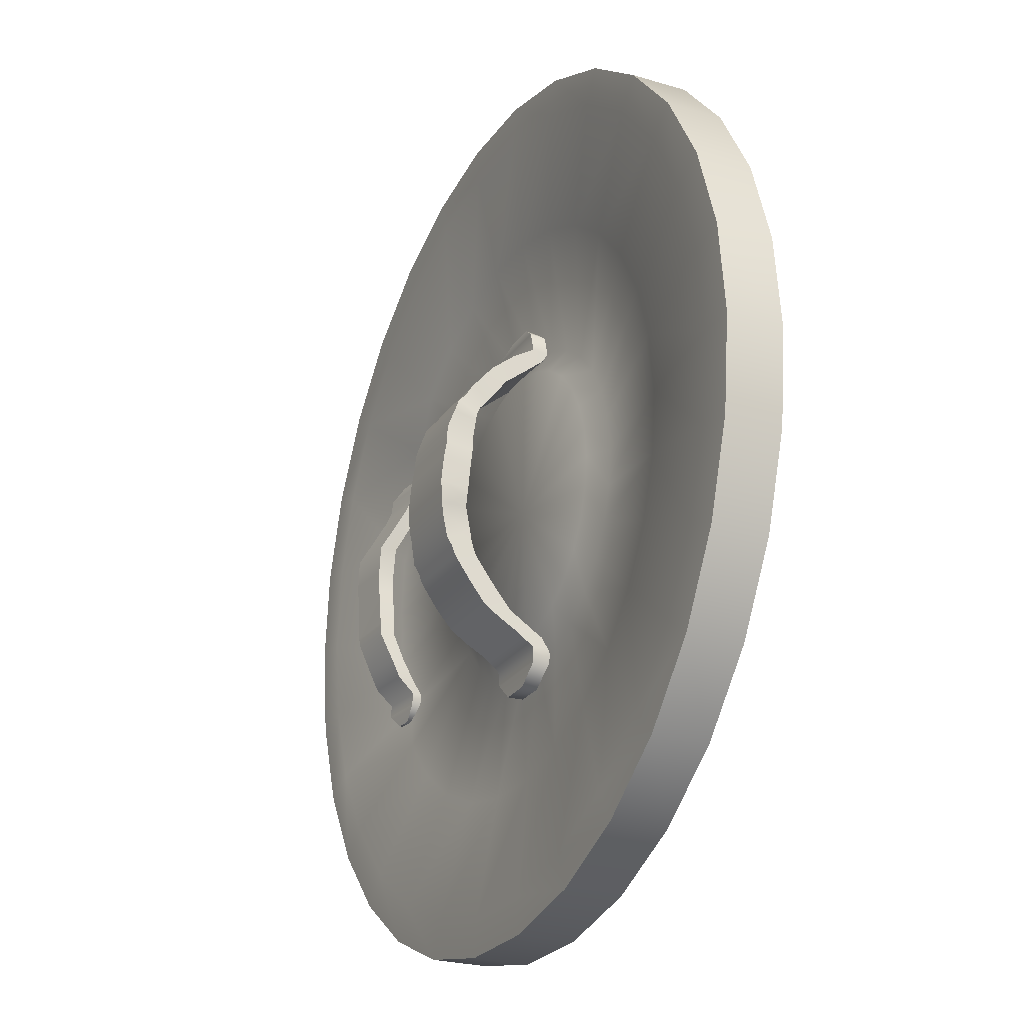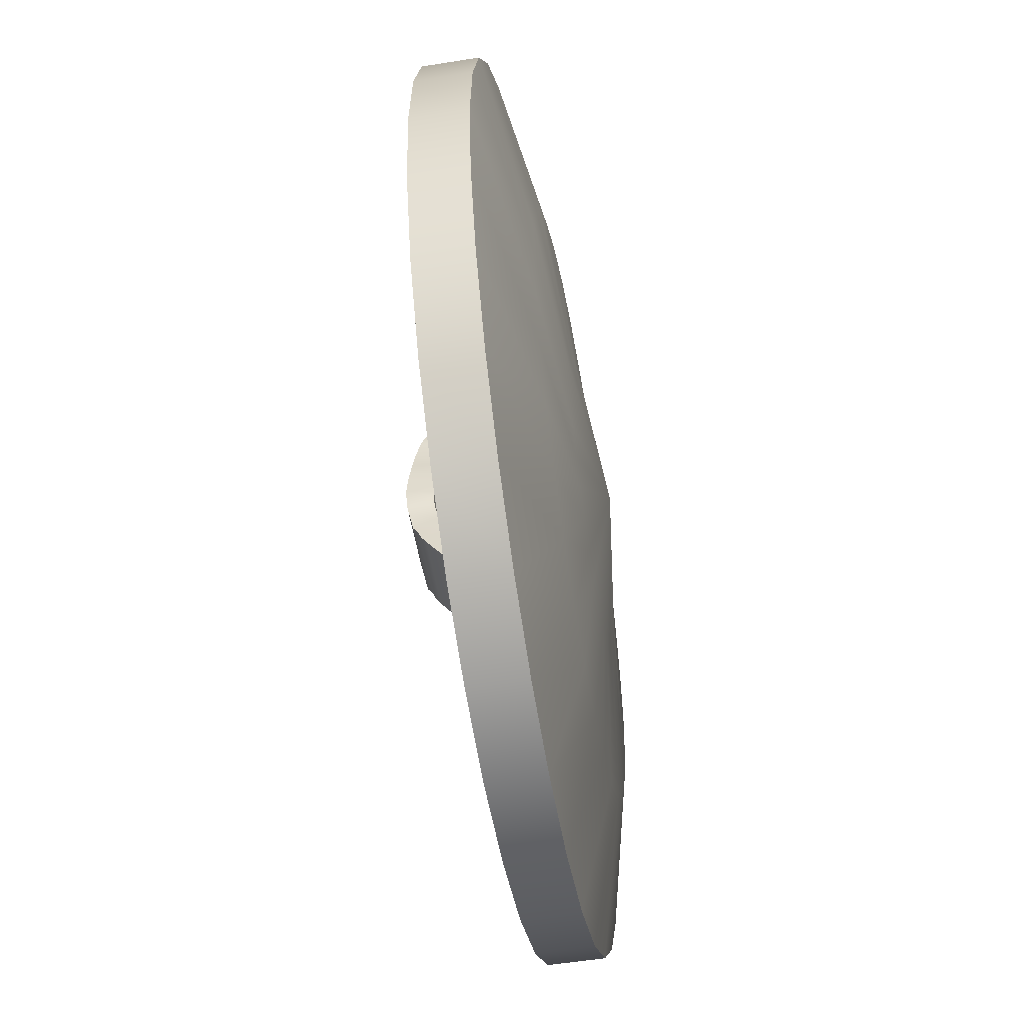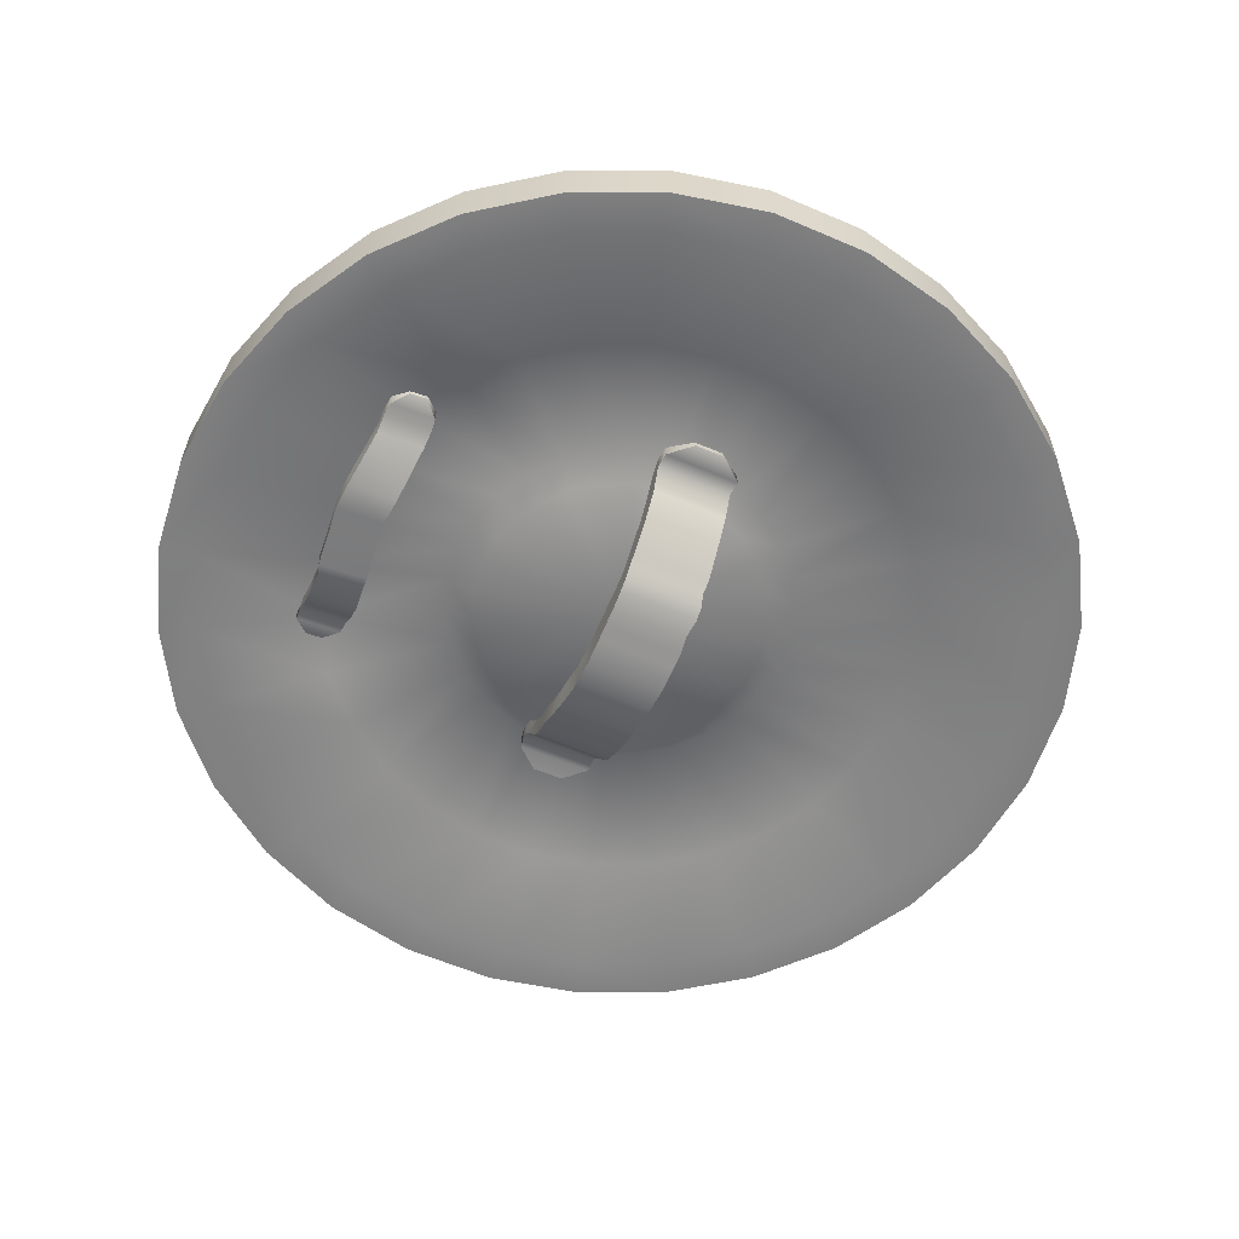
<metadata>
{"format":"obj","ext":"obj","renderer":"f3d","projection":"perspective","resolution":1024,"background":"white","views":[{"elev":-24.7,"azim":-116.4,"up":"+Y"},{"elev":-53.5,"azim":-80.3,"up":"+Y"},{"elev":-60.1,"azim":156.3,"up":"+Z"}]}
</metadata>
<code>
v  11.19 4.647 3.932
v  11.19 4.584 3.932
v  11.19 4.584 3.894
v  11.19 4.647 3.893
v  11.17 4.708 3.932
v  11.17 4.708 3.893
v  11.13 4.763 3.931
v  11.13 4.763 3.893
v  11.09 4.811 3.931
v  11.09 4.811 3.893
v  11.04 4.849 3.931
v  11.04 4.848 3.893
v  10.98 4.875 3.931
v  10.98 4.874 3.893
v  10.92 4.888 3.931
v  10.92 4.888 3.893
v  10.86 4.888 3.931
v  10.86 4.888 3.893
v  10.79 4.875 3.931
v  10.79 4.874 3.893
v  10.73 4.849 3.931
v  10.73 4.848 3.893
v  10.68 4.811 3.931
v  10.68 4.811 3.893
v  10.64 4.763 3.931
v  10.64 4.763 3.893
v  10.61 4.708 3.931
v  10.61 4.708 3.893
v  10.59 4.647 3.932
v  10.59 4.647 3.893
v  10.58 4.584 3.932
v  10.58 4.584 3.893
v  10.59 4.52 3.932
v  10.59 4.52 3.894
v  10.61 4.46 3.932
v  10.61 4.46 3.894
v  10.64 4.404 3.933
v  10.64 4.404 3.894
v  10.68 4.357 3.933
v  10.68 4.357 3.894
v  10.73 4.319 3.933
v  10.73 4.319 3.894
v  10.79 4.293 3.933
v  10.79 4.293 3.895
v  10.86 4.28 3.933
v  10.86 4.28 3.895
v  10.92 4.28 3.933
v  10.92 4.28 3.895
v  10.98 4.293 3.933
v  10.98 4.293 3.895
v  11.04 4.319 3.933
v  11.04 4.319 3.895
v  11.09 4.357 3.933
v  11.09 4.357 3.894
v  11.13 4.404 3.933
v  11.13 4.404 3.894
v  11.17 4.46 3.933
v  11.17 4.46 3.894
v  11.19 4.52 3.932
v  11.19 4.52 3.894
v  11.16 4.642 3.894
v  11.17 4.584 3.894
v  11.14 4.698 3.893
v  11.11 4.748 3.893
v  11.08 4.792 3.893
v  11.03 4.827 3.893
v  10.97 4.85 3.893
v  10.92 4.862 3.893
v  10.86 4.862 3.893
v  10.8 4.85 3.893
v  10.75 4.827 3.893
v  10.7 4.792 3.893
v  10.66 4.748 3.893
v  10.63 4.698 3.893
v  10.61 4.642 3.893
v  10.61 4.584 3.893
v  10.61 4.526 3.894
v  10.63 4.47 3.894
v  10.66 4.419 3.894
v  10.7 4.375 3.894
v  10.75 4.341 3.894
v  10.8 4.317 3.894
v  10.86 4.305 3.895
v  10.92 4.305 3.895
v  10.97 4.317 3.895
v  11.03 4.341 3.895
v  11.08 4.375 3.894
v  11.11 4.419 3.894
v  11.14 4.47 3.894
v  11.16 4.526 3.894
v  11 4.608 3.919
v  11.08 4.625 3.913
v  11.09 4.584 3.913
v  11 4.584 3.919
v  10.99 4.631 3.919
v  11.07 4.665 3.916
v  10.98 4.652 3.919
v  11.05 4.701 3.909
v  10.97 4.67 3.919
v  11.02 4.732 3.904
v  10.95 4.684 3.919
v  10.99 4.757 3.904
v  10.92 4.694 3.919
v  10.95 4.774 3.904
v  10.9 4.699 3.919
v  10.91 4.783 3.904
v  10.88 4.699 3.919
v  10.87 4.783 3.904
v  10.85 4.694 3.919
v  10.83 4.774 3.904
v  10.83 4.684 3.919
v  10.79 4.757 3.904
v  10.81 4.67 3.919
v  10.75 4.732 3.904
v  10.79 4.652 3.919
v  10.73 4.701 3.904
v  10.78 4.631 3.919
v  10.71 4.665 3.904
v  10.77 4.608 3.919
v  10.69 4.625 3.904
v  10.77 4.584 3.919
v  10.69 4.584 3.905
v  10.77 4.56 3.919
v  10.69 4.542 3.905
v  10.78 4.537 3.92
v  10.71 4.503 3.905
v  10.79 4.516 3.92
v  10.73 4.466 3.905
v  10.81 4.498 3.92
v  10.75 4.435 3.905
v  10.83 4.483 3.92
v  10.79 4.411 3.905
v  10.85 4.473 3.92
v  10.83 4.394 3.905
v  10.88 4.468 3.92
v  10.87 4.385 3.905
v  10.9 4.468 3.92
v  10.91 4.385 3.905
v  10.92 4.473 3.92
v  10.95 4.394 3.905
v  10.95 4.483 3.92
v  10.99 4.411 3.905
v  10.97 4.498 3.92
v  11.02 4.435 3.905
v  10.98 4.516 3.92
v  11.05 4.466 3.906
v  11.07 4.503 3.914
v  10.99 4.537 3.92
v  11 4.56 3.92
v  11.08 4.542 3.913
v  10.99 4.605 3.91
v  10.99 4.584 3.91
v  10.89 4.584 3.914
v  10.98 4.624 3.91
v  10.97 4.643 3.91
v  10.95 4.658 3.91
v  10.94 4.67 3.91
v  10.92 4.679 3.91
v  10.9 4.683 3.91
v  10.88 4.683 3.91
v  10.86 4.679 3.91
v  10.84 4.67 3.91
v  10.82 4.658 3.91
v  10.81 4.643 3.91
v  10.8 4.624 3.91
v  10.79 4.605 3.91
v  10.79 4.584 3.91
v  10.79 4.563 3.91
v  10.8 4.543 3.91
v  10.81 4.525 3.91
v  10.82 4.51 3.91
v  10.84 4.497 3.91
v  10.86 4.489 3.91
v  10.88 4.484 3.911
v  10.9 4.484 3.911
v  10.92 4.489 3.911
v  10.94 4.497 3.91
v  10.95 4.51 3.91
v  10.97 4.525 3.91
v  10.98 4.543 3.91
v  10.99 4.563 3.91
v  11.08 4.625 3.954
v  11.09 4.584 3.954
v  11.07 4.665 3.954
v  11.05 4.701 3.954
v  11.02 4.732 3.954
v  10.99 4.757 3.953
v  10.95 4.774 3.953
v  10.91 4.783 3.953
v  10.87 4.783 3.953
v  10.83 4.774 3.953
v  10.79 4.757 3.953
v  10.75 4.732 3.953
v  10.73 4.701 3.954
v  10.71 4.665 3.954
v  10.69 4.625 3.954
v  10.69 4.584 3.954
v  10.69 4.542 3.954
v  10.71 4.503 3.954
v  10.73 4.466 3.954
v  10.75 4.435 3.954
v  10.79 4.411 3.955
v  10.83 4.394 3.955
v  10.87 4.385 3.955
v  10.91 4.385 3.955
v  10.95 4.394 3.955
v  10.99 4.411 3.955
v  11.02 4.435 3.955
v  11.05 4.466 3.954
v  11.07 4.503 3.954
v  11.08 4.542 3.954
v  10.99 4.605 3.961
v  10.99 4.584 3.961
v  10.98 4.625 3.961
v  10.97 4.643 3.961
v  10.95 4.658 3.961
v  10.94 4.67 3.961
v  10.92 4.679 3.961
v  10.9 4.683 3.961
v  10.88 4.683 3.961
v  10.86 4.679 3.961
v  10.84 4.67 3.961
v  10.82 4.658 3.961
v  10.81 4.643 3.961
v  10.8 4.625 3.961
v  10.79 4.605 3.961
v  10.79 4.584 3.961
v  10.79 4.563 3.961
v  10.8 4.543 3.961
v  10.81 4.525 3.961
v  10.82 4.51 3.961
v  10.84 4.497 3.961
v  10.86 4.489 3.962
v  10.88 4.484 3.962
v  10.9 4.484 3.962
v  10.92 4.489 3.962
v  10.94 4.497 3.962
v  10.95 4.51 3.961
v  10.97 4.525 3.961
v  10.98 4.543 3.961
v  10.99 4.563 3.961
v  10.89 4.584 3.973
v  10.86 4.465 3.923
v  10.87 4.451 3.917
v  10.89 4.451 3.917
v  10.91 4.464 3.923
v  10.89 4.451 3.906
v  10.87 4.452 3.906
v  10.86 4.465 3.907
v  10.91 4.464 3.907
v  10.91 4.476 3.923
v  10.86 4.476 3.923
v  10.91 4.475 3.907
v  10.86 4.475 3.907
v  10.91 4.487 3.906
v  10.86 4.487 3.906
v  10.91 4.483 3.896
v  10.86 4.483 3.896
v  10.91 4.498 3.89
v  10.86 4.498 3.89
v  10.91 4.492 3.882
v  10.86 4.492 3.882
v  10.91 4.507 3.883
v  10.86 4.507 3.883
v  10.91 4.5 3.871
v  10.86 4.5 3.871
v  10.91 4.521 3.873
v  10.86 4.521 3.873
v  10.91 4.513 3.861
v  10.86 4.513 3.861
v  10.86 4.532 3.865
v  10.91 4.532 3.865
v  10.91 4.524 3.853
v  10.86 4.524 3.853
v  10.91 4.537 3.863
v  10.86 4.537 3.863
v  10.91 4.529 3.85
v  10.86 4.529 3.85
v  10.91 4.543 3.862
v  10.86 4.543 3.862
v  10.91 4.536 3.847
v  10.86 4.536 3.847
v  10.91 4.549 3.861
v  10.86 4.549 3.861
v  10.91 4.541 3.844
v  10.86 4.541 3.844
v  10.91 4.566 3.858
v  10.86 4.566 3.858
v  10.91 4.558 3.841
v  10.86 4.558 3.841
v  10.91 4.572 3.857
v  10.86 4.572 3.857
v  10.91 4.564 3.839
v  10.86 4.564 3.839
v  10.91 4.578 3.858
v  10.86 4.578 3.858
v  10.91 4.581 3.838
v  10.86 4.581 3.838
v  10.91 4.596 3.86
v  10.86 4.596 3.86
v  10.91 4.599 3.84
v  10.86 4.599 3.84
v  10.91 4.607 3.861
v  10.86 4.607 3.861
v  10.91 4.61 3.842
v  10.86 4.61 3.842
v  10.91 4.619 3.862
v  10.86 4.619 3.862
v  10.91 4.622 3.843
v  10.86 4.622 3.843
v  10.91 4.63 3.863
v  10.86 4.63 3.863
v  10.91 4.634 3.847
v  10.86 4.634 3.847
v  10.91 4.636 3.864
v  10.86 4.636 3.864
v  10.91 4.643 3.85
v  10.86 4.643 3.85
v  10.91 4.642 3.867
v  10.86 4.642 3.867
v  10.91 4.649 3.856
v  10.86 4.649 3.856
v  10.91 4.648 3.873
v  10.86 4.648 3.873
v  10.91 4.656 3.861
v  10.86 4.656 3.861
v  10.91 4.666 3.887
v  10.86 4.666 3.887
v  10.91 4.674 3.876
v  10.86 4.674 3.876
v  10.91 4.677 3.901
v  10.86 4.677 3.901
v  10.91 4.687 3.892
v  10.86 4.687 3.892
v  10.91 4.695 3.923
v  10.86 4.695 3.923
v  10.91 4.696 3.908
v  10.86 4.696 3.908
v  10.91 4.707 3.921
v  10.86 4.707 3.921
v  10.91 4.708 3.906
v  10.86 4.708 3.906
v  10.89 4.719 3.917
v  10.87 4.719 3.917
v  10.89 4.719 3.91
v  10.87 4.719 3.91
v  11.08 4.489 3.907
v  11.06 4.489 3.908
v  11.05 4.499 3.908
v  11.09 4.499 3.904
v  11.05 4.499 3.914
v  11.06 4.489 3.914
v  11.08 4.489 3.913
v  11.09 4.499 3.911
v  11.05 4.507 3.908
v  11.09 4.507 3.905
v  11.09 4.507 3.913
v  11.05 4.507 3.914
v  11.05 4.518 3.897
v  11.09 4.518 3.893
v  11.05 4.518 3.907
v  11.09 4.518 3.904
v  11.05 4.53 3.891
v  11.09 4.53 3.888
v  11.09 4.531 3.898
v  11.05 4.531 3.9
v  11.06 4.551 3.882
v  11.09 4.551 3.879
v  11.09 4.551 3.891
v  11.06 4.551 3.893
v  11.06 4.559 3.882
v  11.09 4.557 3.879
v  11.09 4.558 3.891
v  11.06 4.559 3.893
v  11.06 4.6 3.882
v  11.09 4.6 3.879
v  11.09 4.585 3.879
v  11.06 4.585 3.882
v  11.09 4.586 3.89
v  11.09 4.601 3.891
v  11.06 4.601 3.893
v  11.06 4.586 3.893
v  11.09 4.652 3.897
v  11.09 4.62 3.879
v  11.06 4.62 3.882
v  11.05 4.652 3.9
v  11.09 4.653 3.909
v  11.05 4.653 3.912
v  11.06 4.621 3.894
v  11.09 4.621 3.892
v  11.09 4.663 3.902
v  11.05 4.663 3.905
v  11.09 4.664 3.913
v  11.05 4.664 3.915
v  11.05 4.672 3.905
v  11.08 4.672 3.902
v  11.09 4.673 3.912
v  11.05 4.672 3.914
v  11.06 4.681 3.909
v  11.08 4.681 3.908
v  11.06 4.681 3.913
v  11.08 4.681 3.912
g ShieldMat
f 1 2 3 4
f 5 1 4 6
f 7 5 6 8
f 9 7 8 10
f 11 9 10 12
f 13 11 12 14
f 15 13 14 16
f 17 15 16 18
f 19 17 18 20
f 21 19 20 22
f 23 21 22 24
f 25 23 24 26
f 27 25 26 28
f 29 27 28 30
f 31 29 30 32
f 33 31 32 34
f 35 33 34 36
f 37 35 36 38
f 39 37 38 40
f 41 39 40 42
f 43 41 42 44
f 45 43 44 46
f 47 45 46 48
f 49 47 48 50
f 51 49 50 52
f 53 51 52 54
f 55 53 54 56
f 57 55 56 58
f 59 57 58 60
f 2 59 60 3
f 61 4 3 62
f 63 6 4 61
f 64 8 6 63
f 65 10 8 64
f 66 12 10 65
f 67 14 12 66
f 68 16 14 67
f 69 18 16 68
f 70 20 18 69
f 71 22 20 70
f 72 24 22 71
f 73 26 24 72
f 74 28 26 73
f 75 30 28 74
f 76 32 30 75
f 77 34 32 76
f 78 36 34 77
f 79 38 36 78
f 80 40 38 79
f 81 42 40 80
f 82 44 42 81
f 83 46 44 82
f 84 48 46 83
f 85 50 48 84
f 86 52 50 85
f 87 54 52 86
f 88 56 54 87
f 89 58 56 88
f 90 60 58 89
f 62 3 60 90
f 91 92 93 94
f 95 96 92 91
f 97 98 96 95
f 99 100 98 97
f 101 102 100 99
f 103 104 102 101
f 105 106 104 103
f 107 108 106 105
f 109 110 108 107
f 111 112 110 109
f 113 114 112 111
f 115 116 114 113
f 117 118 116 115
f 119 120 118 117
f 121 122 120 119
f 123 124 122 121
f 125 126 124 123
f 127 128 126 125
f 129 130 128 127
f 131 132 130 129
f 133 134 132 131
f 135 136 134 133
f 137 138 136 135
f 139 140 138 137
f 141 142 140 139
f 143 144 142 141
f 145 146 144 143
f 147 146 145 148
f 149 150 147 148
f 94 93 150 149
f 151 152 153
f 154 151 153
f 155 154 153
f 156 155 153
f 157 156 153
f 158 157 153
f 159 158 153
f 160 159 153
f 161 160 153
f 162 161 153
f 163 162 153
f 164 163 153
f 165 164 153
f 166 165 153
f 167 166 153
f 168 167 153
f 169 168 153
f 170 169 153
f 171 170 153
f 172 171 153
f 173 172 153
f 174 173 153
f 175 174 153
f 176 175 153
f 177 176 153
f 178 177 153
f 179 178 153
f 180 179 153
f 181 180 153
f 152 181 153
f 182 183 2 1
f 184 182 1 5
f 185 184 5 7
f 186 185 7 9
f 187 186 9 11
f 188 187 11 13
f 189 188 13 15
f 190 189 15 17
f 191 190 17 19
f 192 191 19 21
f 193 192 21 23
f 194 193 23 25
f 195 194 25 27
f 196 195 27 29
f 197 196 29 31
f 198 197 31 33
f 199 198 33 35
f 200 199 35 37
f 201 200 37 39
f 202 201 39 41
f 203 202 41 43
f 204 203 43 45
f 205 204 45 47
f 206 205 47 49
f 207 206 49 51
f 208 207 51 53
f 209 208 53 55
f 210 209 55 57
f 211 210 57 59
f 183 211 59 2
f 212 213 183 182
f 214 212 182 184
f 215 214 184 185
f 216 215 185 186
f 217 216 186 187
f 218 217 187 188
f 219 218 188 189
f 220 219 189 190
f 221 220 190 191
f 222 221 191 192
f 223 222 192 193
f 224 223 193 194
f 225 224 194 195
f 226 225 195 196
f 227 226 196 197
f 228 227 197 198
f 229 228 198 199
f 230 229 199 200
f 231 230 200 201
f 232 231 201 202
f 233 232 202 203
f 234 233 203 204
f 235 234 204 205
f 236 235 205 206
f 237 236 206 207
f 238 237 207 208
f 239 238 208 209
f 240 239 209 210
f 241 240 210 211
f 213 241 211 183
f 213 212 242
f 212 214 242
f 214 215 242
f 215 216 242
f 216 217 242
f 217 218 242
f 218 219 242
f 219 220 242
f 220 221 242
f 221 222 242
f 222 223 242
f 223 224 242
f 224 225 242
f 225 226 242
f 226 227 242
f 227 228 242
f 228 229 242
f 229 230 242
f 230 231 242
f 231 232 242
f 232 233 242
f 233 234 242
f 234 235 242
f 235 236 242
f 236 237 242
f 237 238 242
f 238 239 242
f 239 240 242
f 240 241 242
f 241 213 242
f 61 62 93 92
f 63 61 92 96
f 63 96 98 64
f 64 98 100 65
f 66 65 100 102
f 67 66 102 104
f 68 67 104 106
f 69 68 106 108
f 70 69 108 110
f 71 70 110 112
f 72 71 112 114
f 73 72 114 116
f 74 73 116 118
f 75 74 118 120
f 76 75 120 122
f 77 76 122 124
f 78 77 124 126
f 79 78 126 128
f 80 79 128 130
f 81 80 130 132
f 82 81 132 134
f 83 82 134 136
f 84 83 136 138
f 85 84 138 140
f 86 85 140 142
f 87 86 142 144
f 88 87 144 146
f 89 88 146 147
f 90 89 147 150
f 62 90 150 93
f 91 94 152 151
f 95 91 151 154
f 97 95 154 155
f 99 97 155 156
f 101 99 156 157
f 103 101 157 158
f 105 103 158 159
f 107 105 159 160
f 109 107 160 161
f 111 109 161 162
f 113 111 162 163
f 115 113 163 164
f 117 115 164 165
f 119 117 165 166
f 121 119 166 167
f 123 121 167 168
f 125 123 168 169
f 127 125 169 170
f 129 127 170 171
f 131 129 171 172
f 133 131 172 173
f 135 133 173 174
f 137 135 174 175
f 139 137 175 176
f 141 139 176 177
f 143 141 177 178
f 145 143 178 179
f 148 145 179 180
f 149 148 180 181
f 94 149 181 152
f 243 244 245 246
f 247 248 249 250
f 244 248 247 245
f 249 248 244 243
f 245 247 250 246
f 246 251 252 243
f 246 250 253 251
f 254 253 250 249
f 254 249 243 252
f 252 251 255 256
f 255 251 253 257
f 254 258 257 253
f 254 252 256 258
f 255 259 260 256
f 259 255 257 261
f 257 258 262 261
f 258 256 260 262
f 260 259 263 264
f 263 259 261 265
f 266 265 261 262
f 262 260 264 266
f 263 267 268 264
f 267 263 265 269
f 265 266 270 269
f 266 264 268 270
f 271 268 267 272
f 272 267 269 273
f 274 273 269 270
f 270 268 271 274
f 275 276 271 272
f 275 272 273 277
f 278 277 273 274
f 278 274 271 276
f 276 275 279 280
f 275 277 281 279
f 278 282 281 277
f 282 278 276 280
f 283 284 280 279
f 285 283 279 281
f 286 285 281 282
f 280 284 286 282
f 284 283 287 288
f 283 285 289 287
f 286 290 289 285
f 284 288 290 286
f 288 287 291 292
f 287 289 293 291
f 290 294 293 289
f 294 290 288 292
f 292 291 295 296
f 297 295 291 293
f 294 298 297 293
f 292 296 298 294
f 296 295 299 300
f 299 295 297 301
f 298 302 301 297
f 300 302 298 296
f 303 304 300 299
f 299 301 305 303
f 305 301 302 306
f 300 304 306 302
f 303 307 308 304
f 307 303 305 309
f 305 306 310 309
f 308 310 306 304
f 308 307 311 312
f 313 311 307 309
f 313 309 310 314
f 314 310 308 312
f 311 315 316 312
f 313 317 315 311
f 313 314 318 317
f 318 314 312 316
f 315 319 320 316
f 319 315 317 321
f 317 318 322 321
f 320 322 318 316
f 320 319 323 324
f 325 323 319 321
f 322 326 325 321
f 326 322 320 324
f 323 327 328 324
f 323 325 329 327
f 325 326 330 329
f 324 328 330 326
f 331 332 328 327
f 333 331 327 329
f 333 329 330 334
f 328 332 334 330
f 331 335 336 332
f 337 335 331 333
f 333 334 338 337
f 338 334 332 336
f 339 340 336 335
f 337 341 339 335
f 341 337 338 342
f 338 336 340 342
f 339 343 344 340
f 343 339 341 345
f 346 345 341 342
f 342 340 344 346
f 345 346 344 343
f 347 348 349 350
f 351 352 353 354
f 347 353 352 348
f 352 351 349 348
f 350 354 353 347
f 349 355 356 350
f 351 354 357 358
f 355 349 351 358
f 356 357 354 350
f 356 355 359 360
f 361 358 357 362
f 358 361 359 355
f 360 362 357 356
f 360 359 363 364
f 362 365 366 361
f 366 363 359 361
f 360 364 365 362
f 364 363 367 368
f 365 369 370 366
f 370 367 363 366
f 364 368 369 365
f 368 367 371 372
f 369 373 374 370
f 371 367 370 374
f 372 373 369 368
f 375 376 377 378
f 379 380 381 382
f 375 378 382 381
f 376 380 379 377
f 383 384 385 386
f 387 388 389 390
f 389 388 386 385
f 390 384 383 387
f 391 383 386 392
f 388 387 393 394
f 392 386 388 394
f 387 383 391 393
f 391 392 395 396
f 397 398 394 393
f 394 398 395 392
f 393 391 396 397
f 395 399 400 396
f 401 398 397 402
f 399 395 398 401
f 402 397 396 400
f 375 385 384 376
f 390 389 381 380
f 381 389 385 375
f 384 390 380 376
f 378 377 372 371
f 382 374 373 379
f 378 371 374 382
f 377 379 373 372
f 401 402 400 399

</code>
